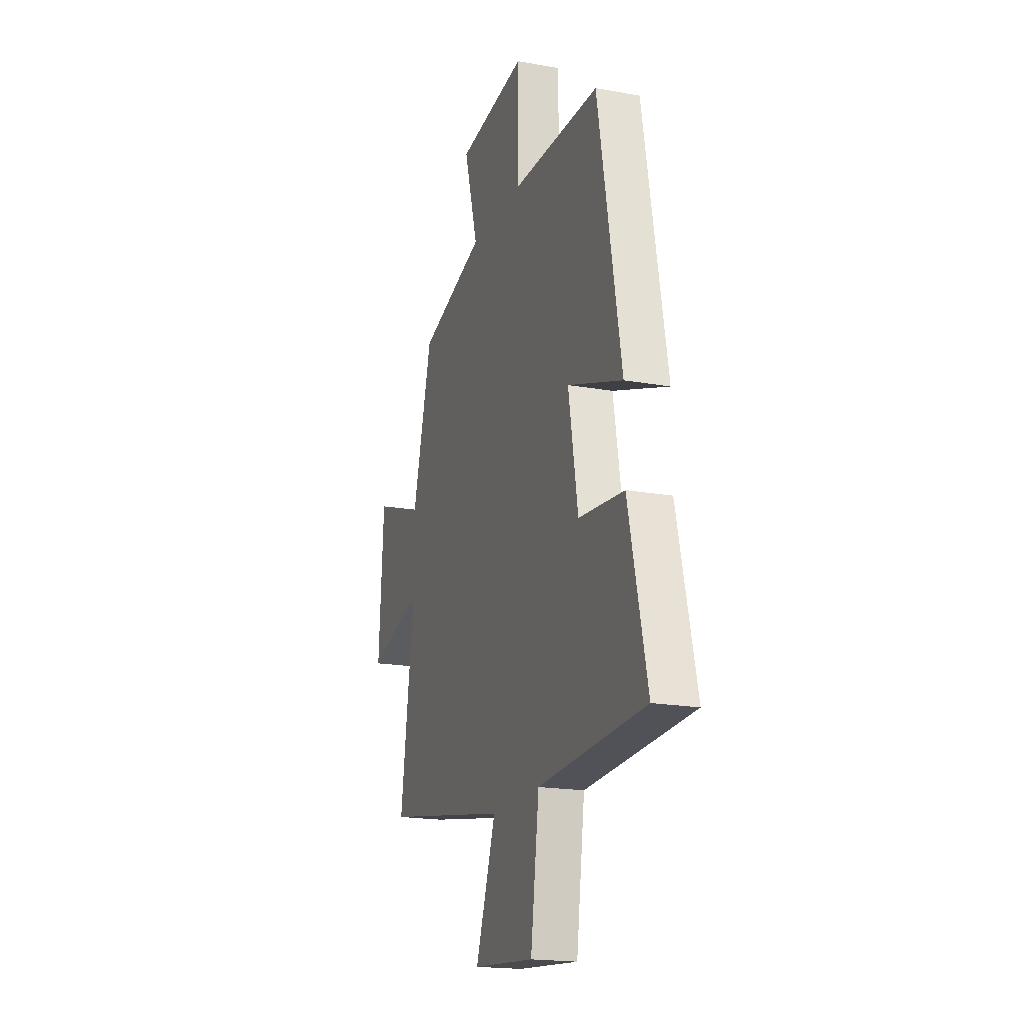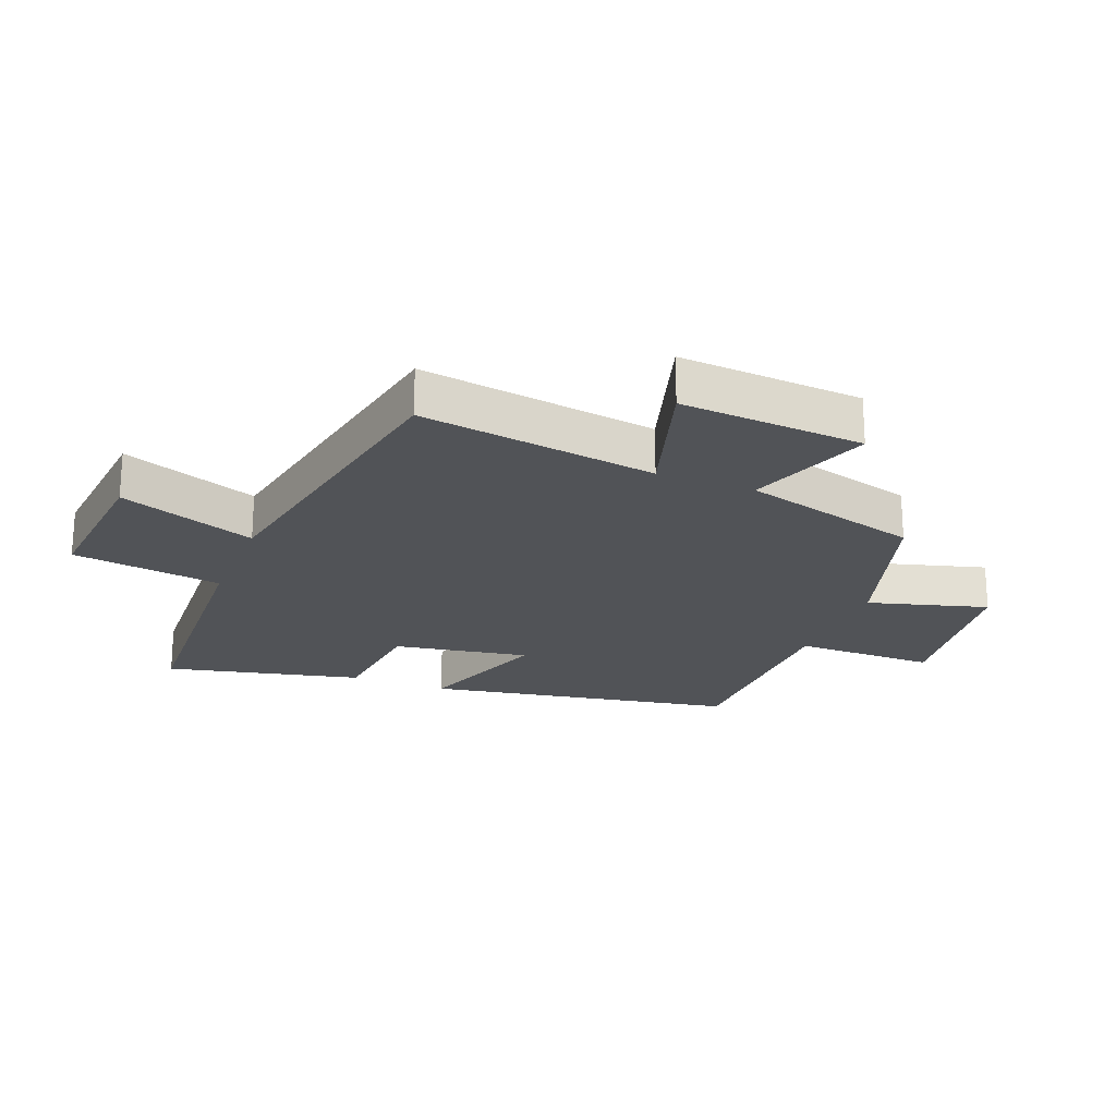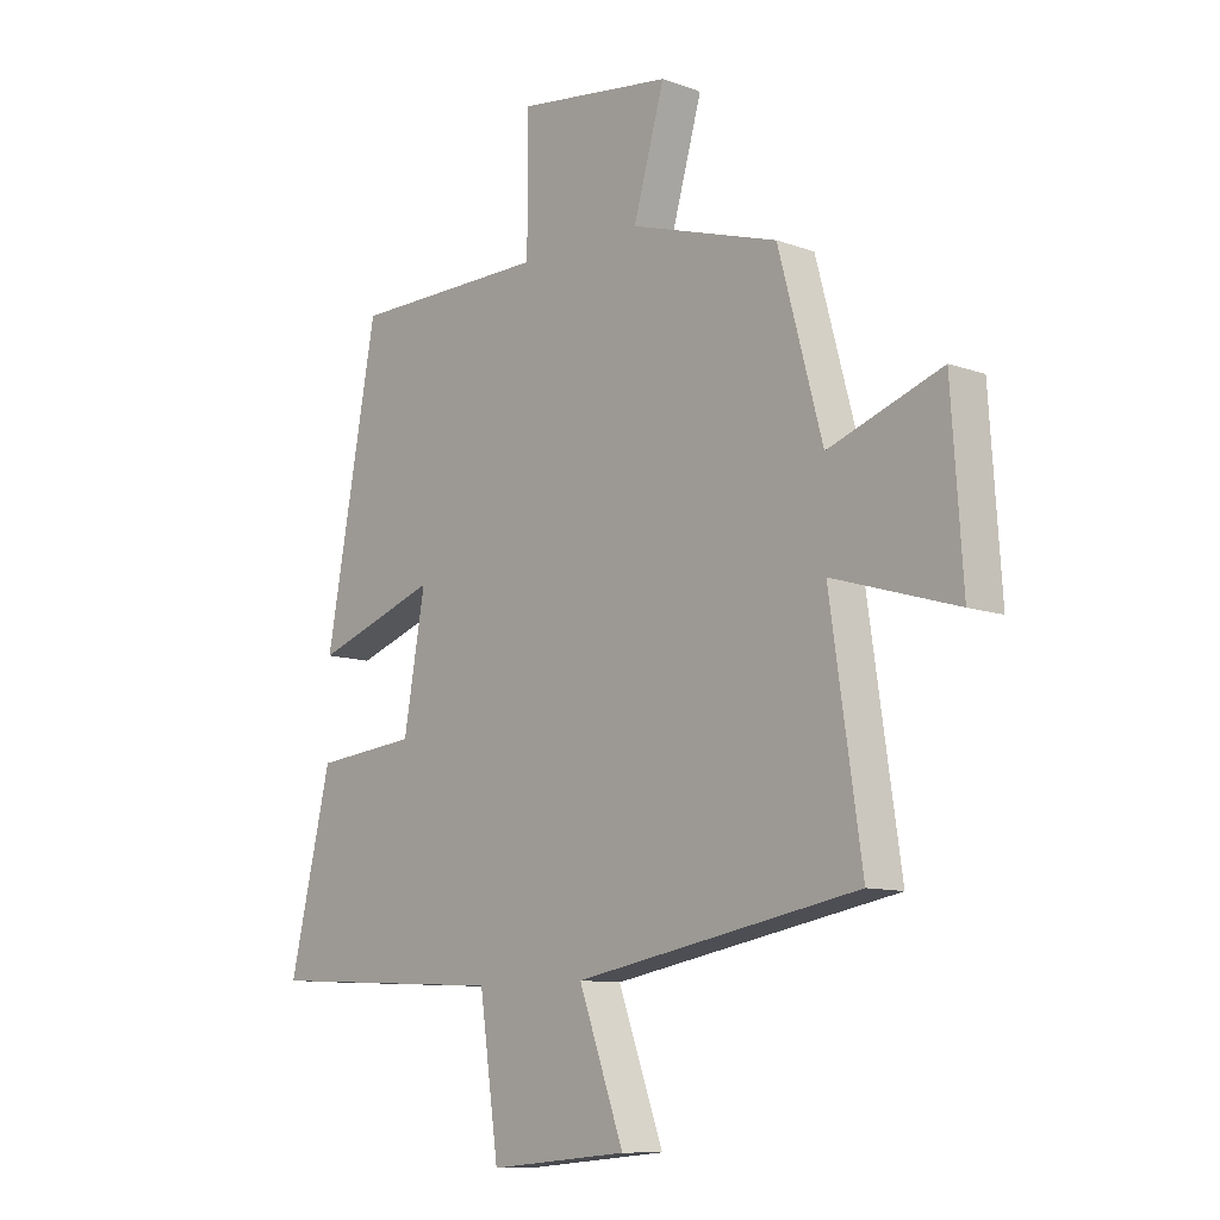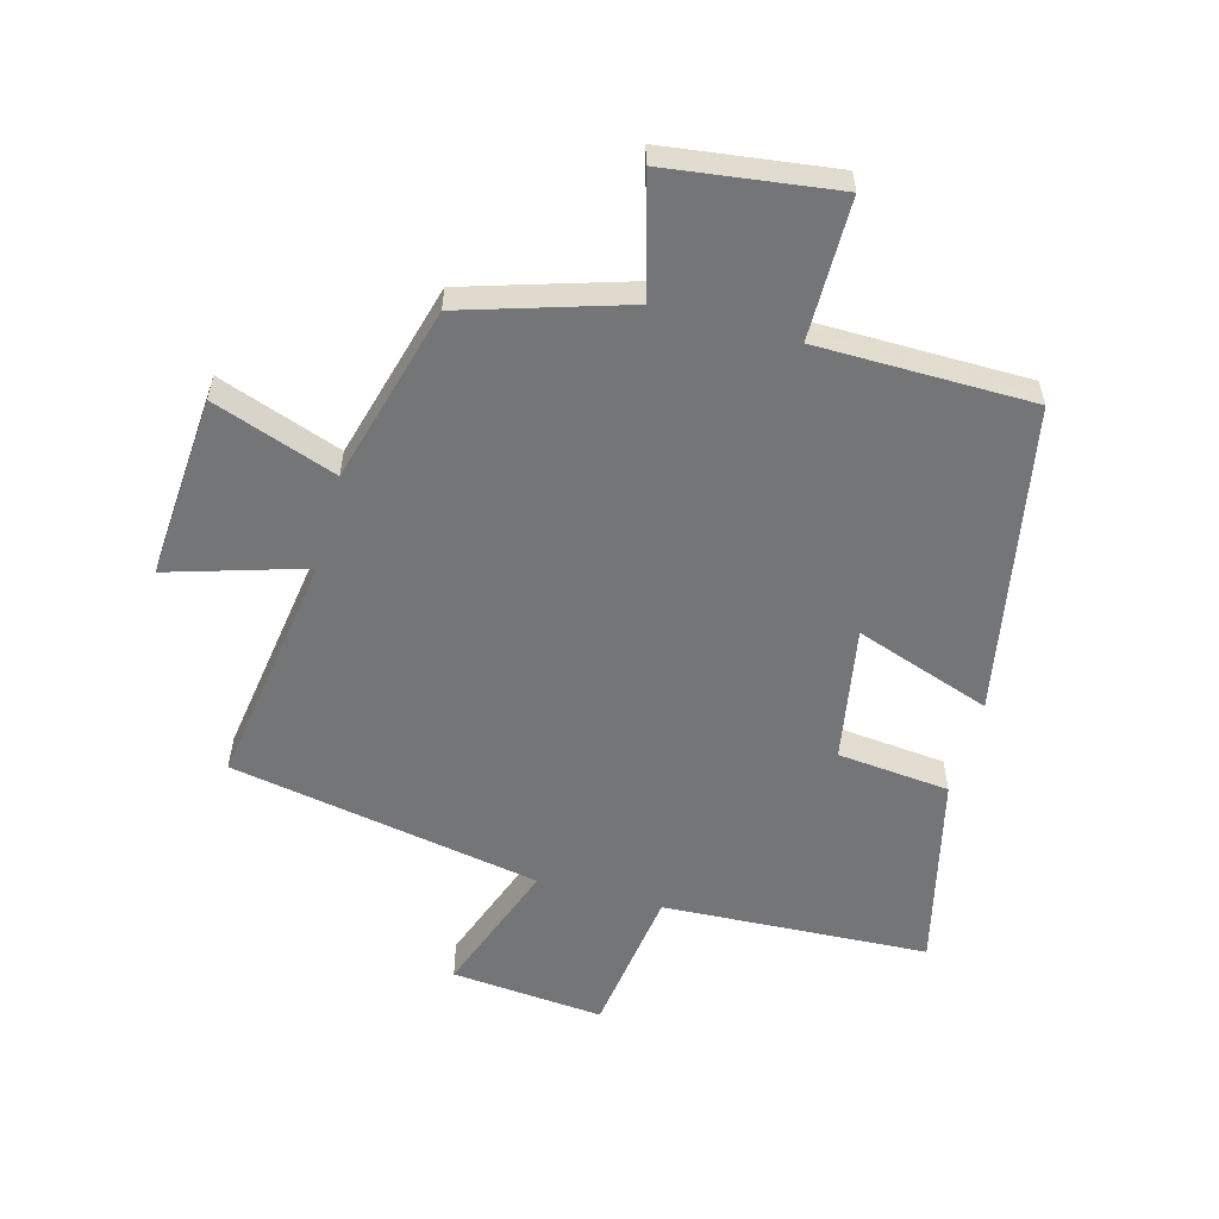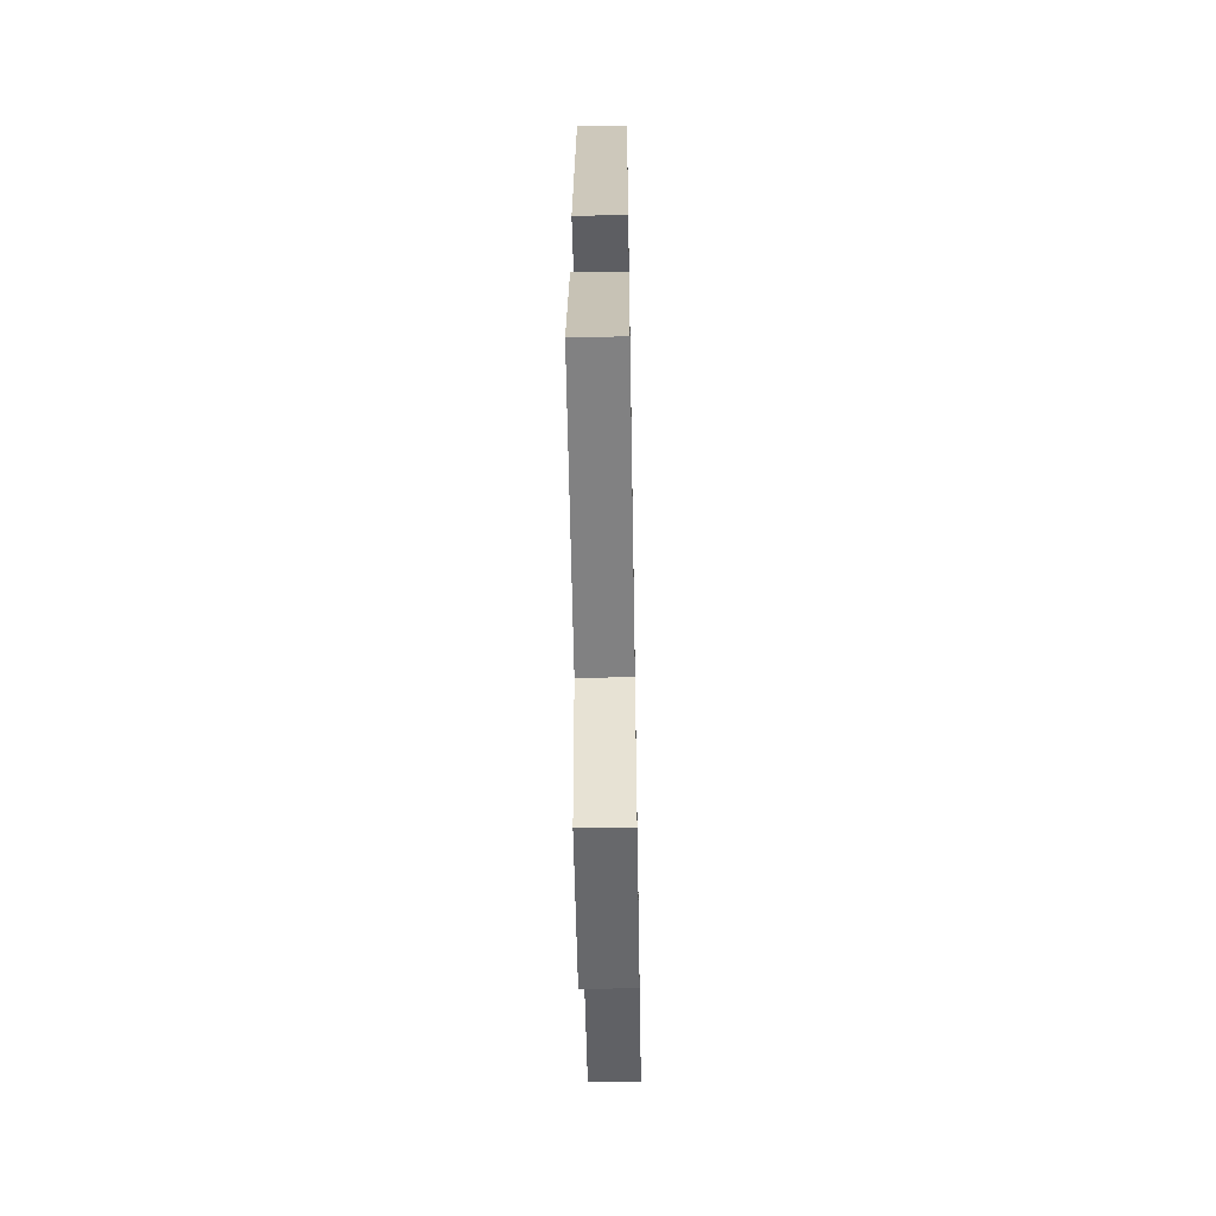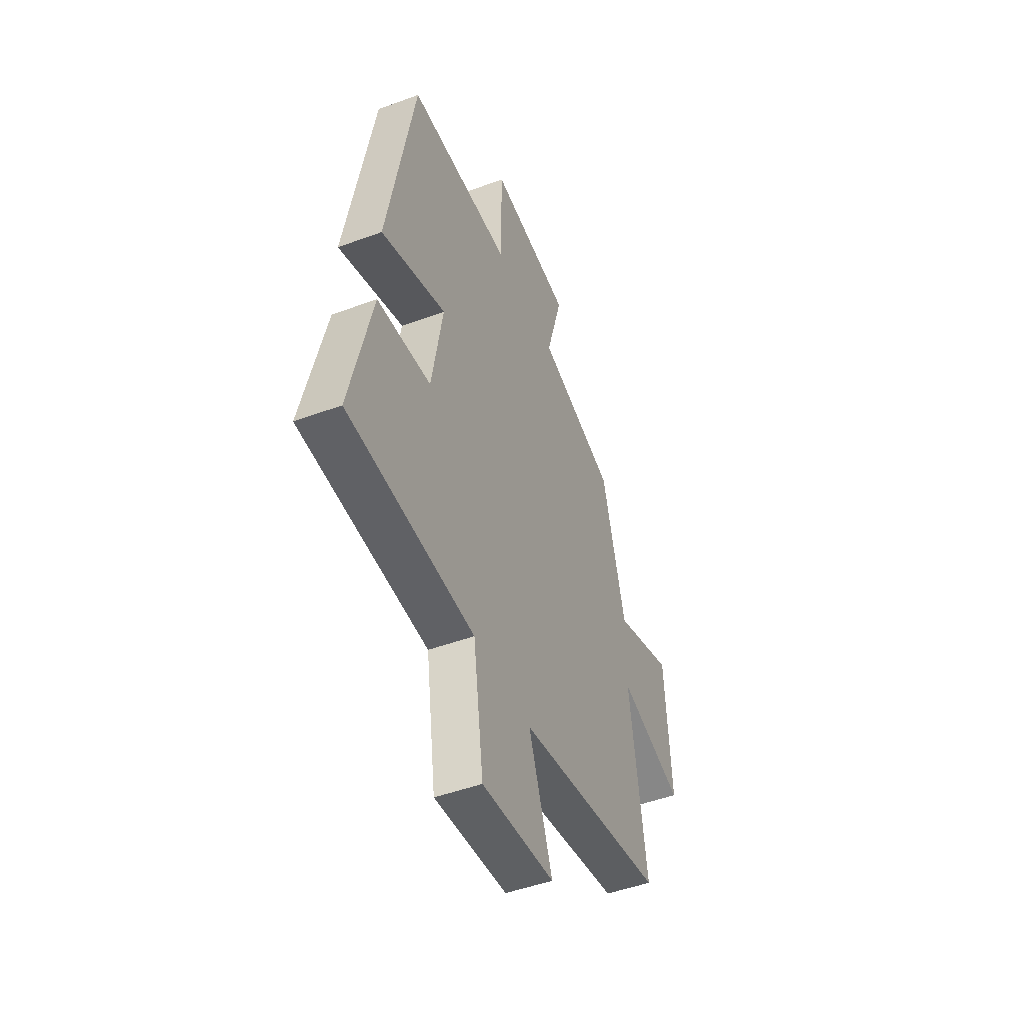
<metadata>
{"format":"obj","ext":"obj","renderer":"f3d","projection":"perspective","resolution":1024,"background":"white","views":[{"elev":-18.8,"azim":71.0,"up":"+Z"},{"elev":-22.2,"azim":-111.7,"up":"+Y"},{"elev":-10.2,"azim":-132.7,"up":"+Z"},{"elev":-56.4,"azim":-15.3,"up":"+Y"},{"elev":-57.5,"azim":91.0,"up":"+Z"},{"elev":-47.8,"azim":112.6,"up":"+Z"}]}
</metadata>
<code>
v -0.556 0.07 -0.409
v -0.5 0.07 -0.027
v -0.72 0.07 -0.094
v -0.7 0.07 0.202
v -0.5 0.07 0.131
v -0.422 0.07 0.419
v -0.16 0.07 0.5
v -0.215 0.07 0.692
v 0.059 0.07 0.728
v 0.06 0.07 0.5
v 0.408 0.07 0.496
v 0.5 0.07 -0.004
v 0.281 0.07 0.072
v 0.319 0.07 -0.146
v 0.5 0.07 -0.164
v 0.574 0.07 -0.478
v 0.146 0.07 -0.5
v 0.112 0.07 -0.742
v -0.134 0.07 -0.72
v -0.054 0.07 -0.5
v -0.556 0 -0.409
v -0.5 0 -0.027
v -0.72 0 -0.094
v -0.7 0 0.202
v -0.5 0 0.131
v -0.422 0 0.419
v -0.16 0 0.5
v -0.215 0 0.692
v 0.059 0 0.728
v 0.06 0 0.5
v 0.408 0 0.496
v 0.5 0 -0.004
v 0.281 0 0.072
v 0.319 0 -0.146
v 0.5 0 -0.164
v 0.574 0 -0.478
v 0.146 0 -0.5
v 0.112 0 -0.742
v -0.134 0 -0.72
v -0.054 0 -0.5
f 17 18 19 20
f 17 20 1 2
f 14 15 16 17
f 13 14 17 2
f 10 11 12 13
f 10 13 2
f 7 8 9 10
f 5 6 7 10
f 5 10 2 3
f 3 4 5
f 40 39 38 37
f 22 21 40 37
f 37 36 35 34
f 22 37 34 33
f 33 32 31 30
f 22 33 30
f 30 29 28 27
f 30 27 26 25
f 23 22 30 25
f 25 24 23
f 1 21 22 2
f 2 22 23 3
f 3 23 24 4
f 4 24 25 5
f 5 25 26 6
f 6 26 27 7
f 7 27 28 8
f 8 28 29 9
f 9 29 30 10
f 10 30 31 11
f 11 31 32 12
f 12 32 33 13
f 13 33 34 14
f 14 34 35 15
f 15 35 36 16
f 16 36 37 17
f 17 37 38 18
f 18 38 39 19
f 19 39 40 20
f 20 40 21 1

</code>
